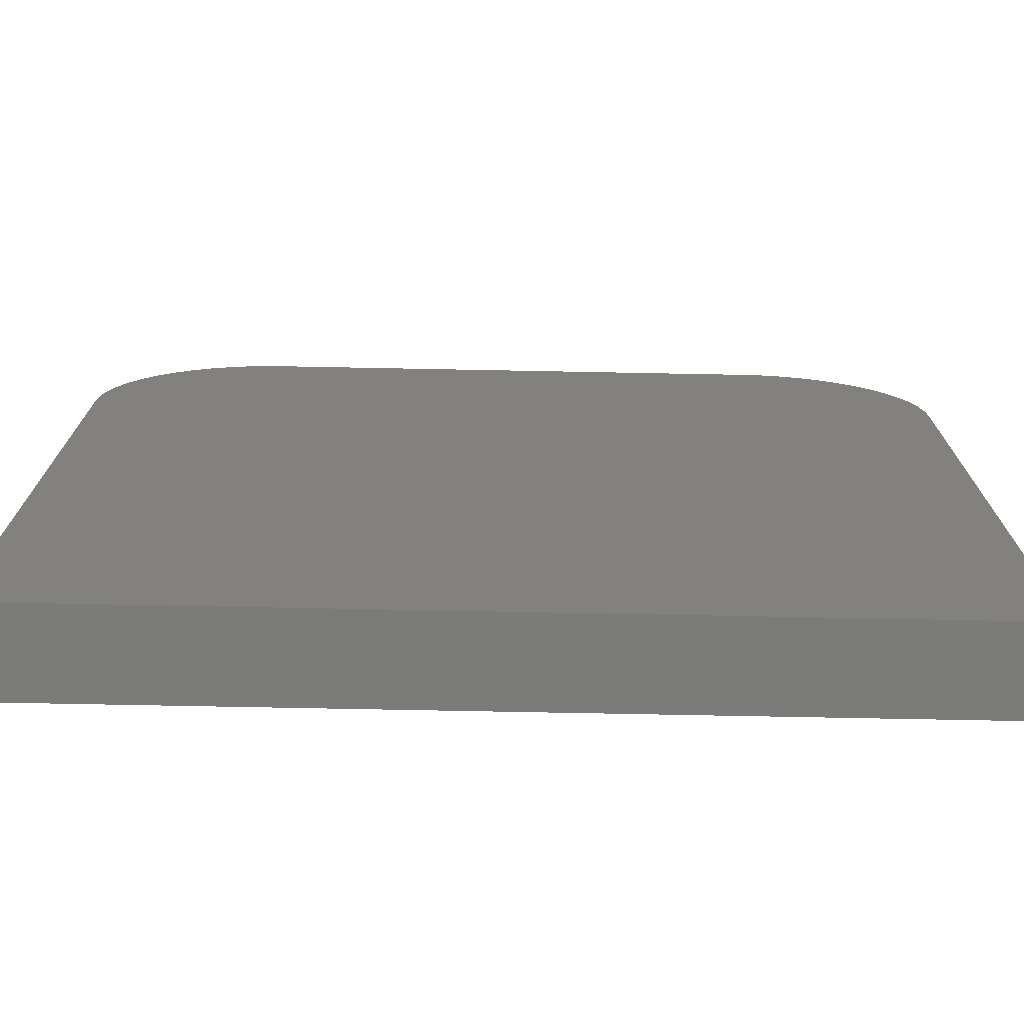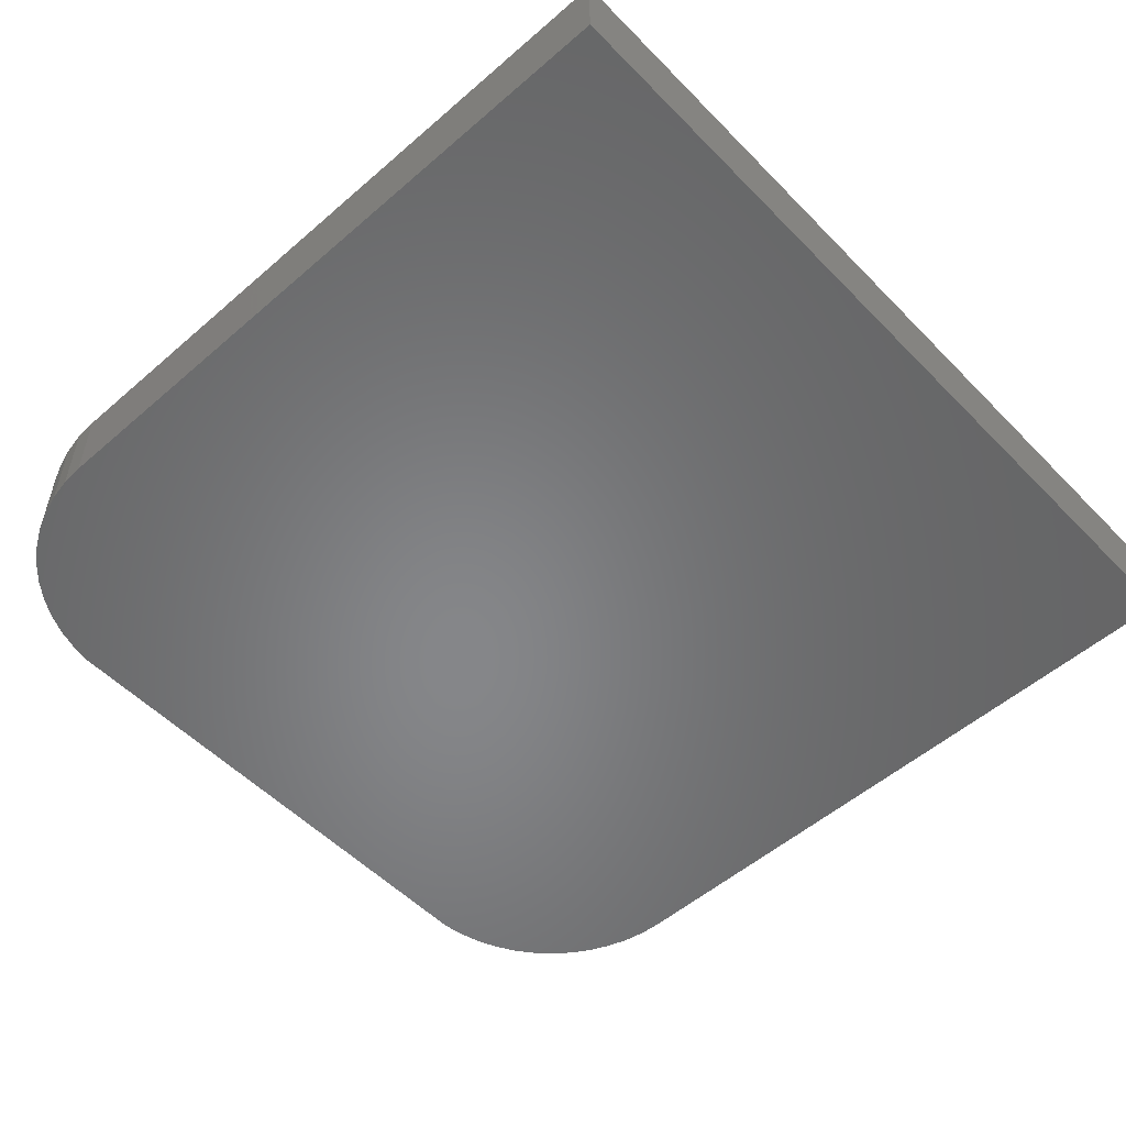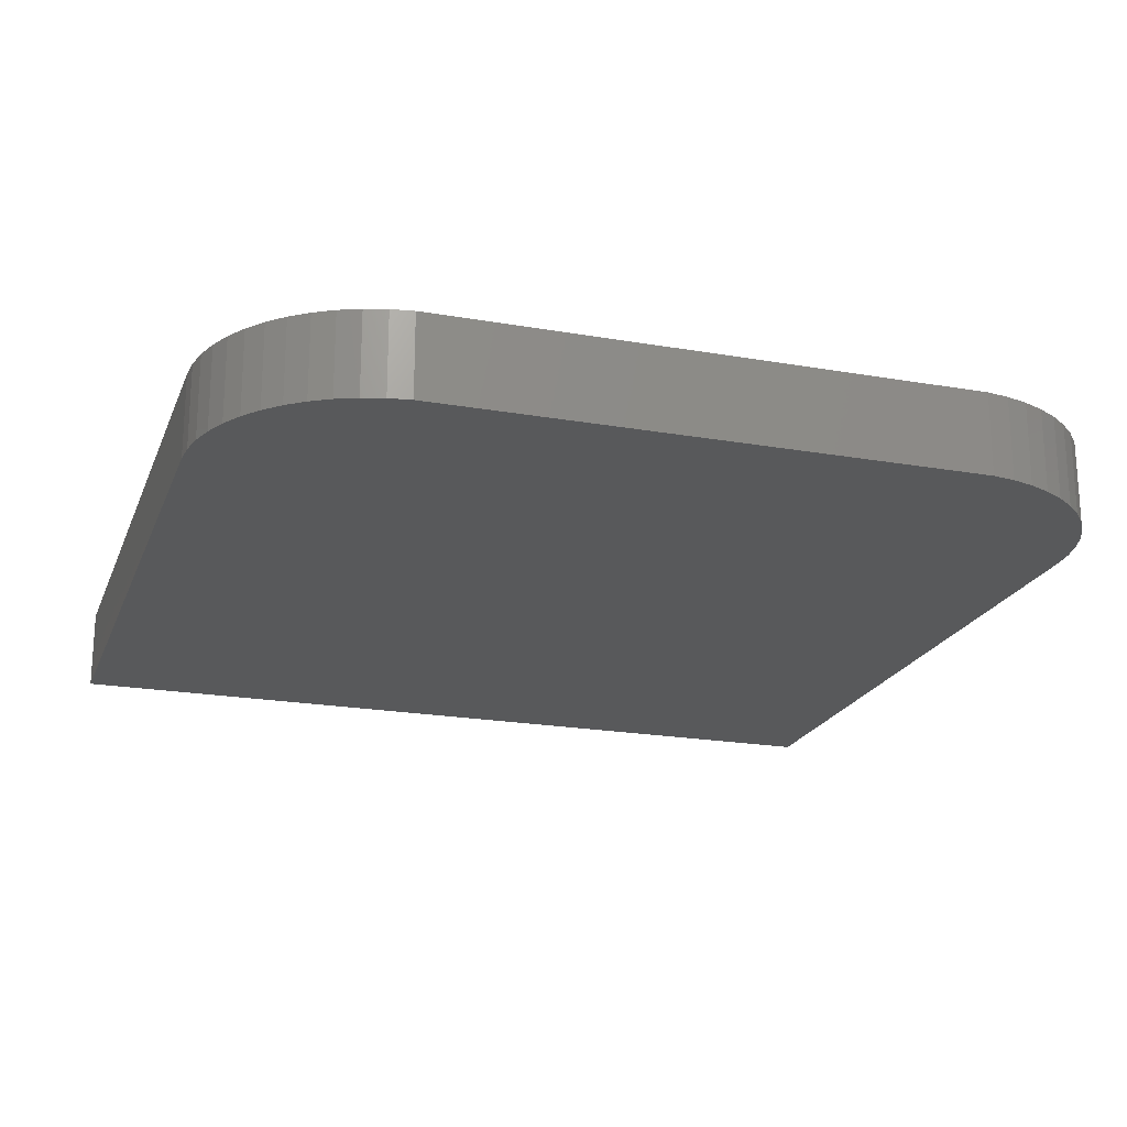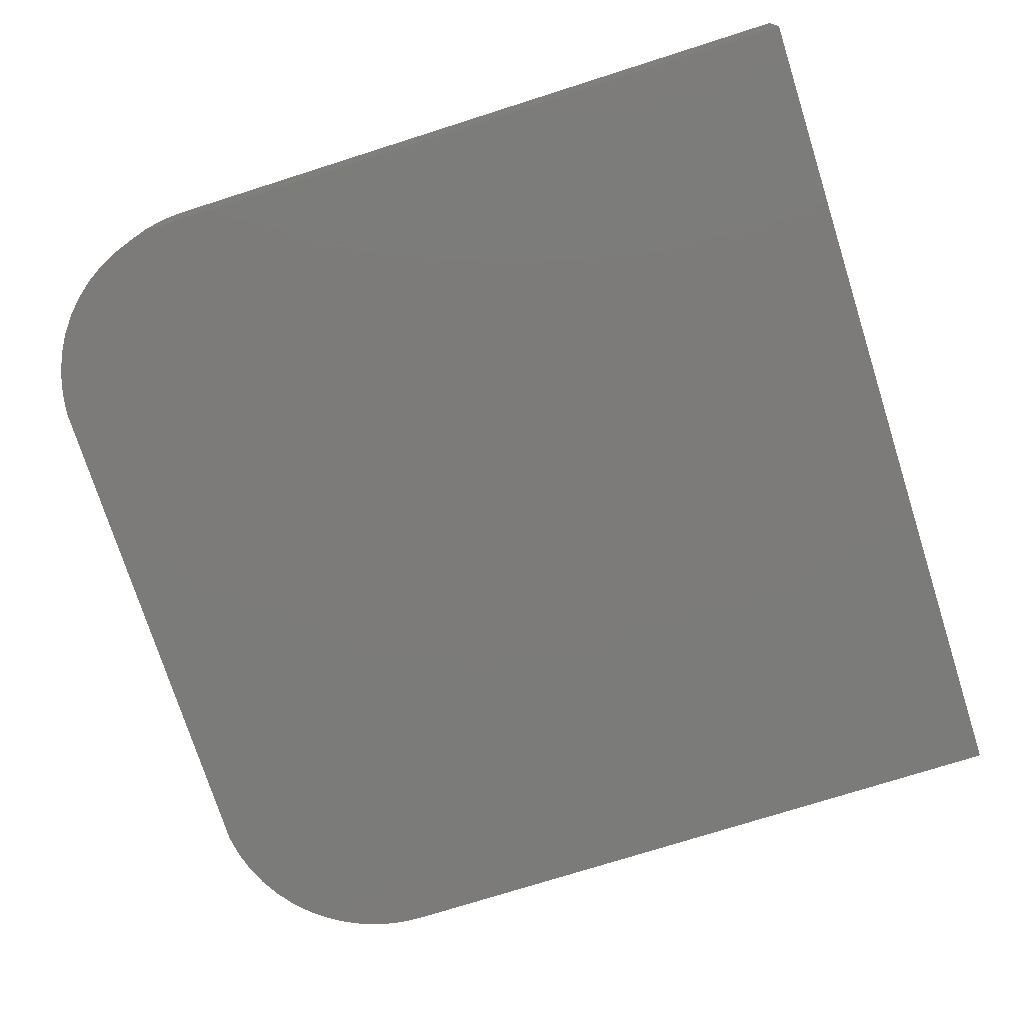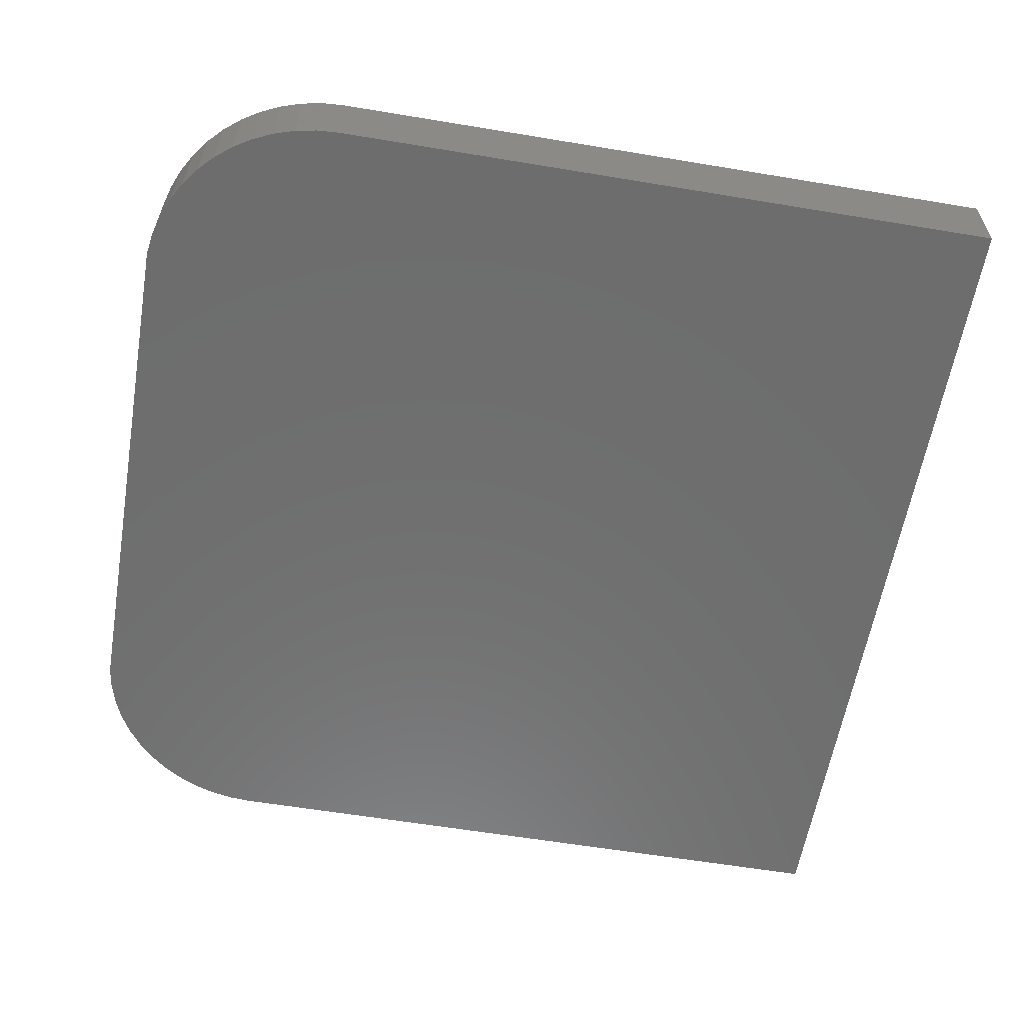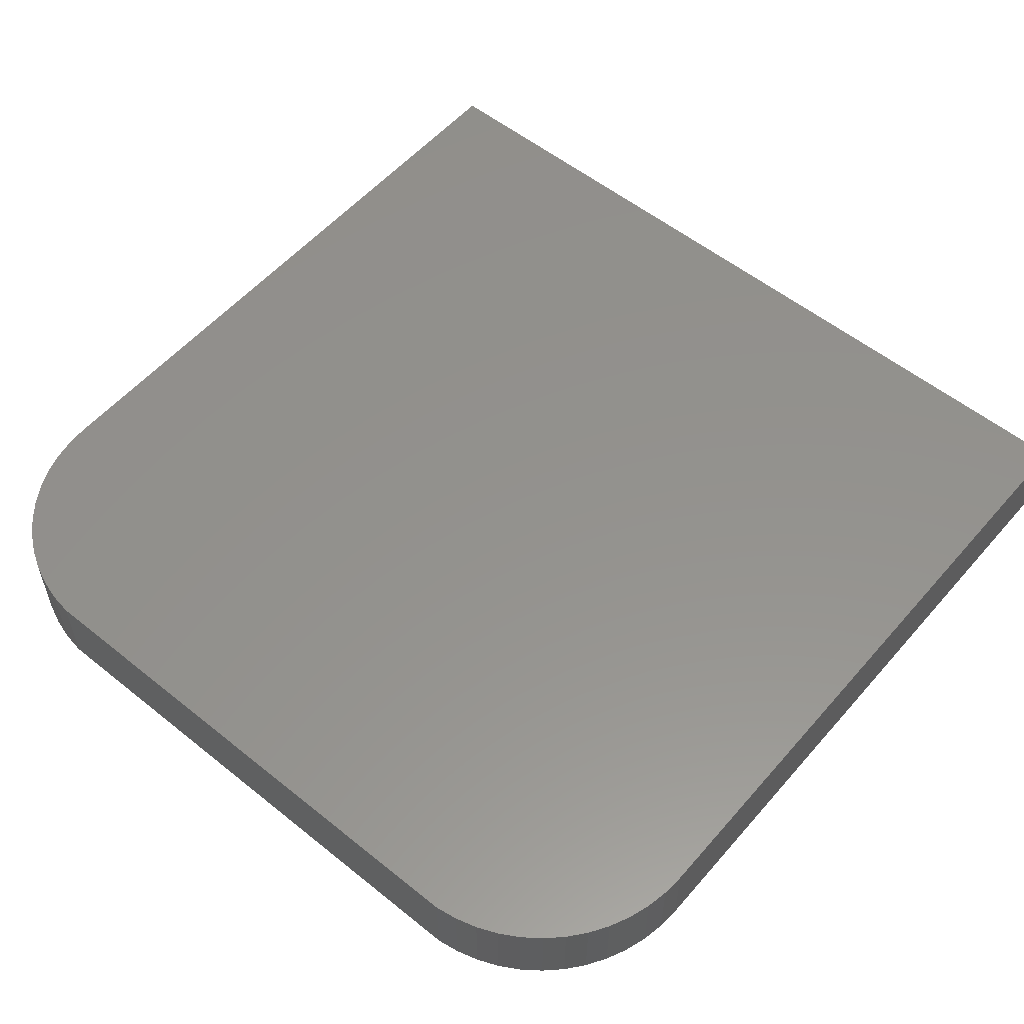
<metadata>
{"format":"stl","ext":"stl","renderer":"f3d","projection":"perspective","resolution":1024,"background":"white","views":[{"elev":-74.3,"azim":-1.1,"up":"+Y"},{"elev":-53.4,"azim":-47.2,"up":"+Z"},{"elev":-20.7,"azim":162.4,"up":"+Z"},{"elev":-74.6,"azim":-72.4,"up":"+Z"},{"elev":-59.7,"azim":-99.7,"up":"+Z"},{"elev":55.5,"azim":-139.8,"up":"+Z"}]}
</metadata>
<code>
# stl→obj: 56 verts, 108 faces
v -21 12.2 4
v -21 -21 0
v -21 -21 4
v -21 12.2 0
v 21 -21 0
v 21 12.2 4
v 21 -21 4
v 21 12.2 0
v -13 21 0
v 13 21 4
v 13 21 0
v -13 21 4
v 14.07 20.83 4
v -14.07 20.83 4
v 15.12 20.53 4
v -15.12 20.53 4
v 16.12 20.11 4
v -16.12 20.11 4
v 17.06 19.56 4
v -17.06 19.56 4
v 17.92 18.9 4
v -17.92 18.9 4
v 18.7 18.15 4
v -18.7 18.15 4
v 19.38 17.3 4
v -19.38 17.3 4
v 19.95 16.37 4
v -19.95 16.37 4
v 20.41 15.39 4
v -20.41 15.39 4
v 20.73 14.35 4
v -20.73 14.35 4
v -20.93 13.28 4
v 20.93 13.28 4
v 14.07 20.83 0
v -14.07 20.83 0
v 15.12 20.53 0
v -15.12 20.53 0
v 16.12 20.11 0
v -16.12 20.11 0
v 17.06 19.56 0
v -17.06 19.56 0
v 17.92 18.9 0
v -17.92 18.9 0
v 18.7 18.15 0
v -18.7 18.15 0
v 19.38 17.3 0
v -19.38 17.3 0
v 19.95 16.37 0
v -19.95 16.37 0
v 20.41 15.39 0
v -20.41 15.39 0
v 20.73 14.35 0
v -20.73 14.35 0
v 20.93 13.28 0
v -20.93 13.28 0
f 1 2 3
f 2 1 4
f 5 6 7
f 6 5 8
f 9 10 11
f 10 9 12
f 3 5 7
f 5 3 2
f 12 13 10
f 13 12 14
f 13 14 15
f 15 14 16
f 15 16 17
f 17 16 18
f 17 18 19
f 19 18 20
f 19 20 21
f 21 20 22
f 21 22 23
f 23 22 24
f 23 24 25
f 25 24 26
f 25 26 27
f 27 26 28
f 27 28 29
f 29 28 30
f 29 30 31
f 31 30 32
f 31 32 33
f 31 33 34
f 34 33 1
f 34 1 6
f 6 1 3
f 6 3 7
f 35 9 11
f 9 35 36
f 36 35 37
f 36 37 38
f 38 37 39
f 38 39 40
f 40 39 41
f 40 41 42
f 42 41 43
f 42 43 44
f 44 43 45
f 44 45 46
f 46 45 47
f 46 47 48
f 48 47 49
f 48 49 50
f 50 49 51
f 50 51 52
f 52 51 53
f 52 53 54
f 54 53 55
f 54 55 56
f 56 55 8
f 56 8 4
f 4 8 2
f 2 8 5
f 41 21 43
f 21 41 19
f 35 15 37
f 15 35 13
f 37 17 39
f 17 37 15
f 11 13 35
f 13 11 10
f 39 19 41
f 19 39 17
f 50 30 28
f 30 50 52
f 48 28 26
f 28 48 50
f 8 34 6
f 34 8 55
f 55 31 34
f 31 55 53
f 53 29 31
f 29 53 51
f 51 27 29
f 27 51 49
f 49 25 27
f 25 49 47
f 47 23 25
f 23 47 45
f 43 23 45
f 23 43 21
f 56 1 33
f 1 56 4
f 52 32 30
f 32 52 54
f 54 33 32
f 33 54 56
f 36 12 9
f 12 36 14
f 38 14 36
f 14 38 16
f 40 16 38
f 16 40 18
f 42 18 40
f 18 42 20
f 44 20 42
f 20 44 22
f 46 22 44
f 22 46 24
f 46 26 24
f 26 46 48

</code>
